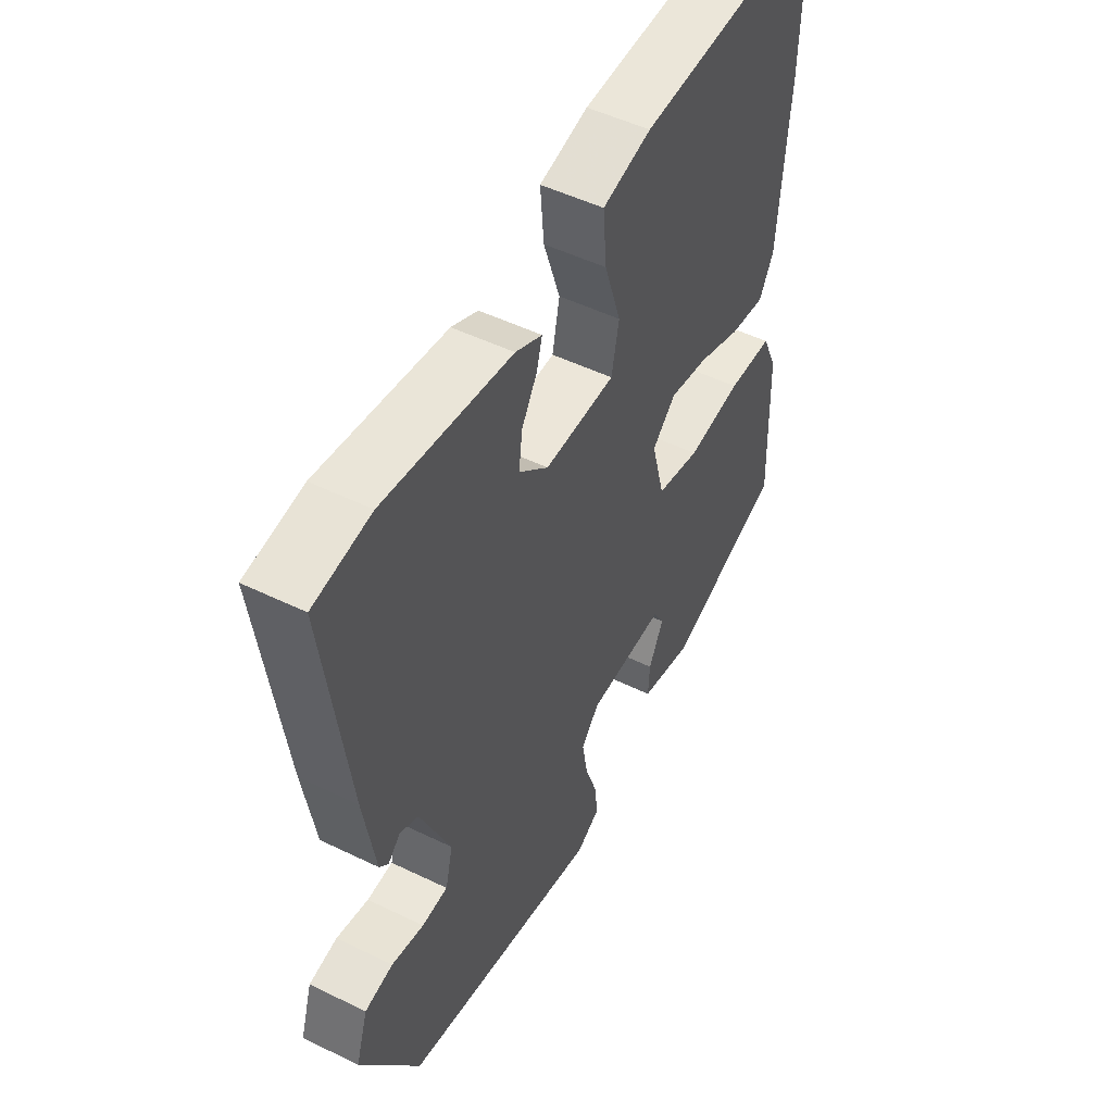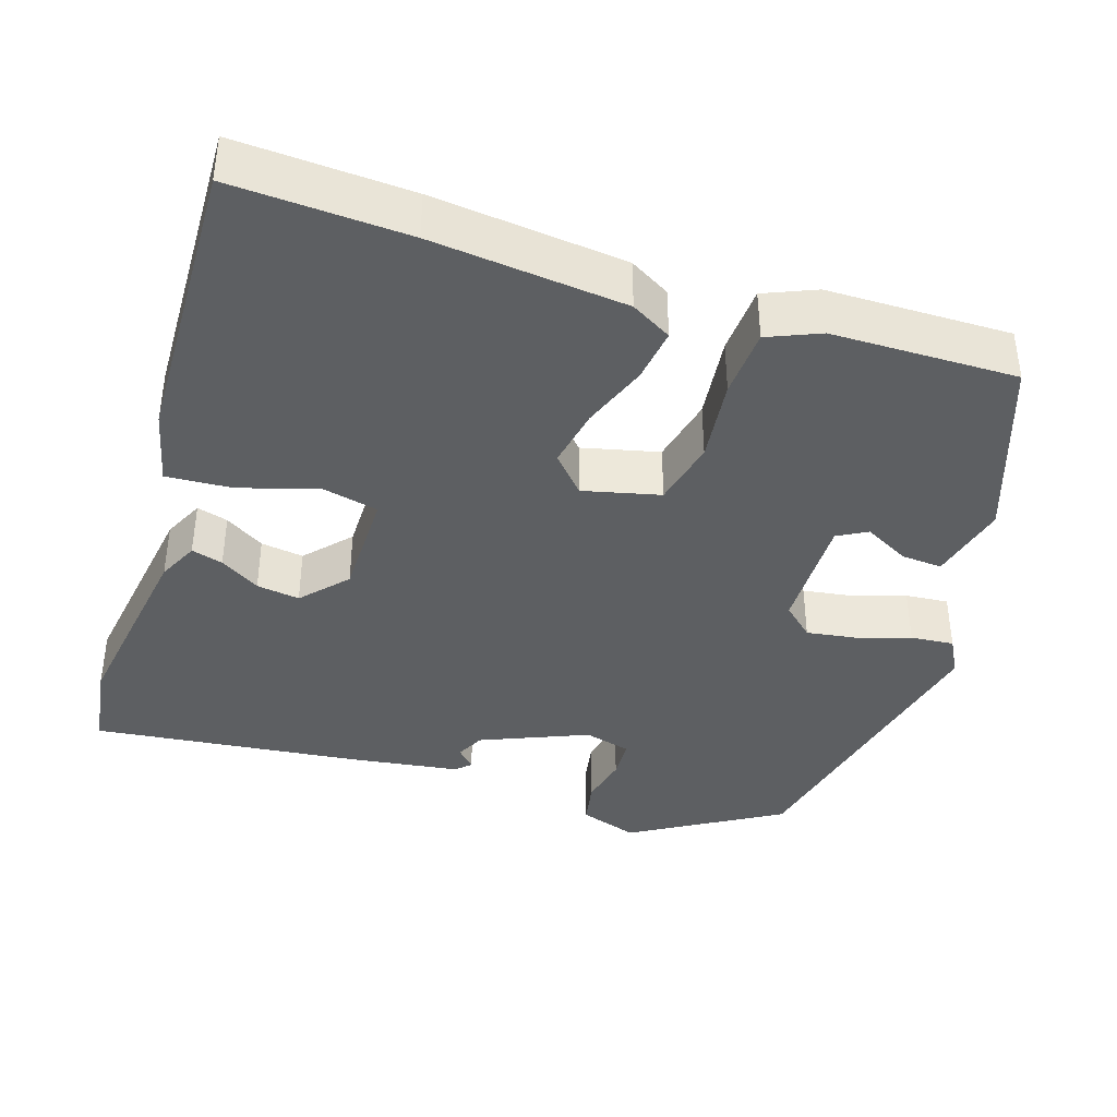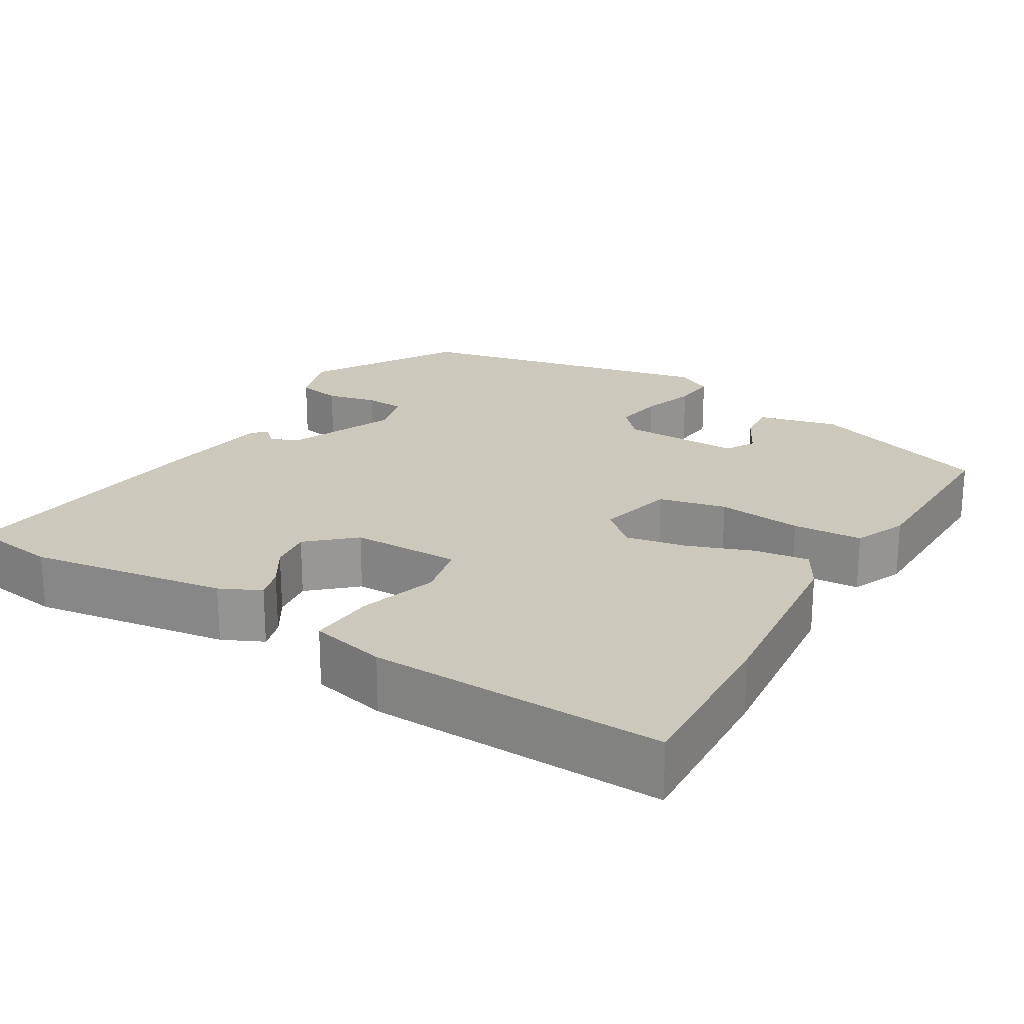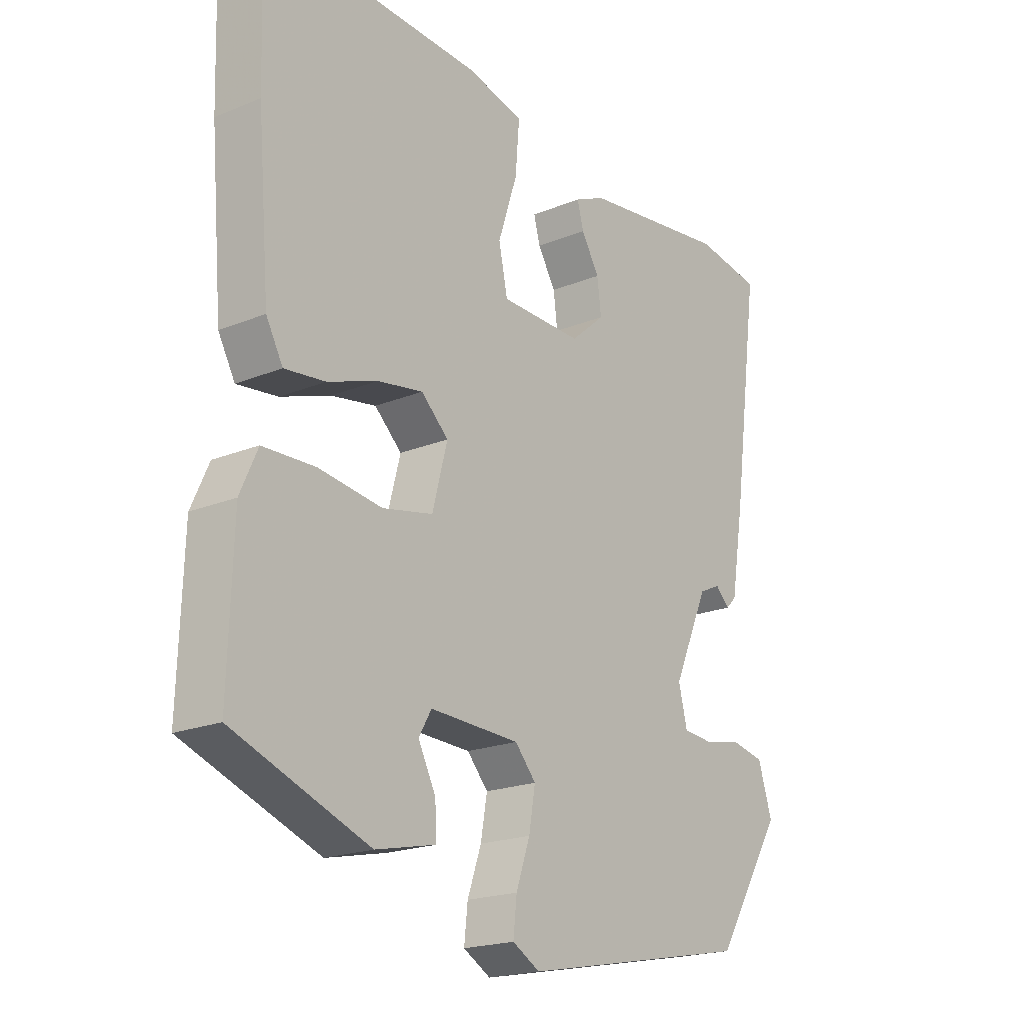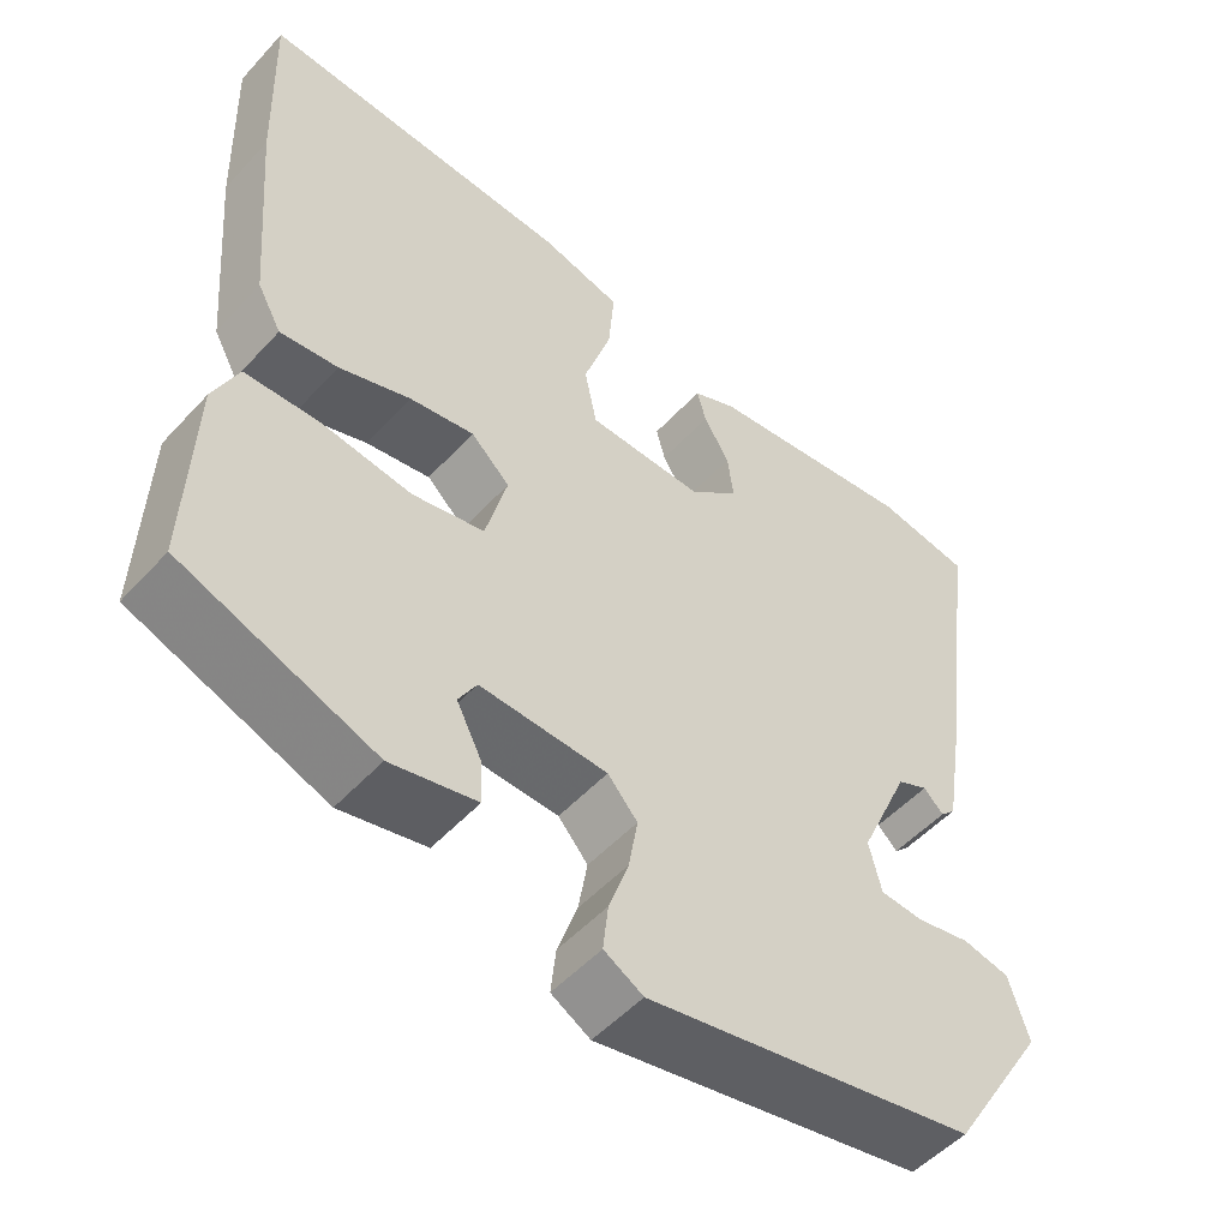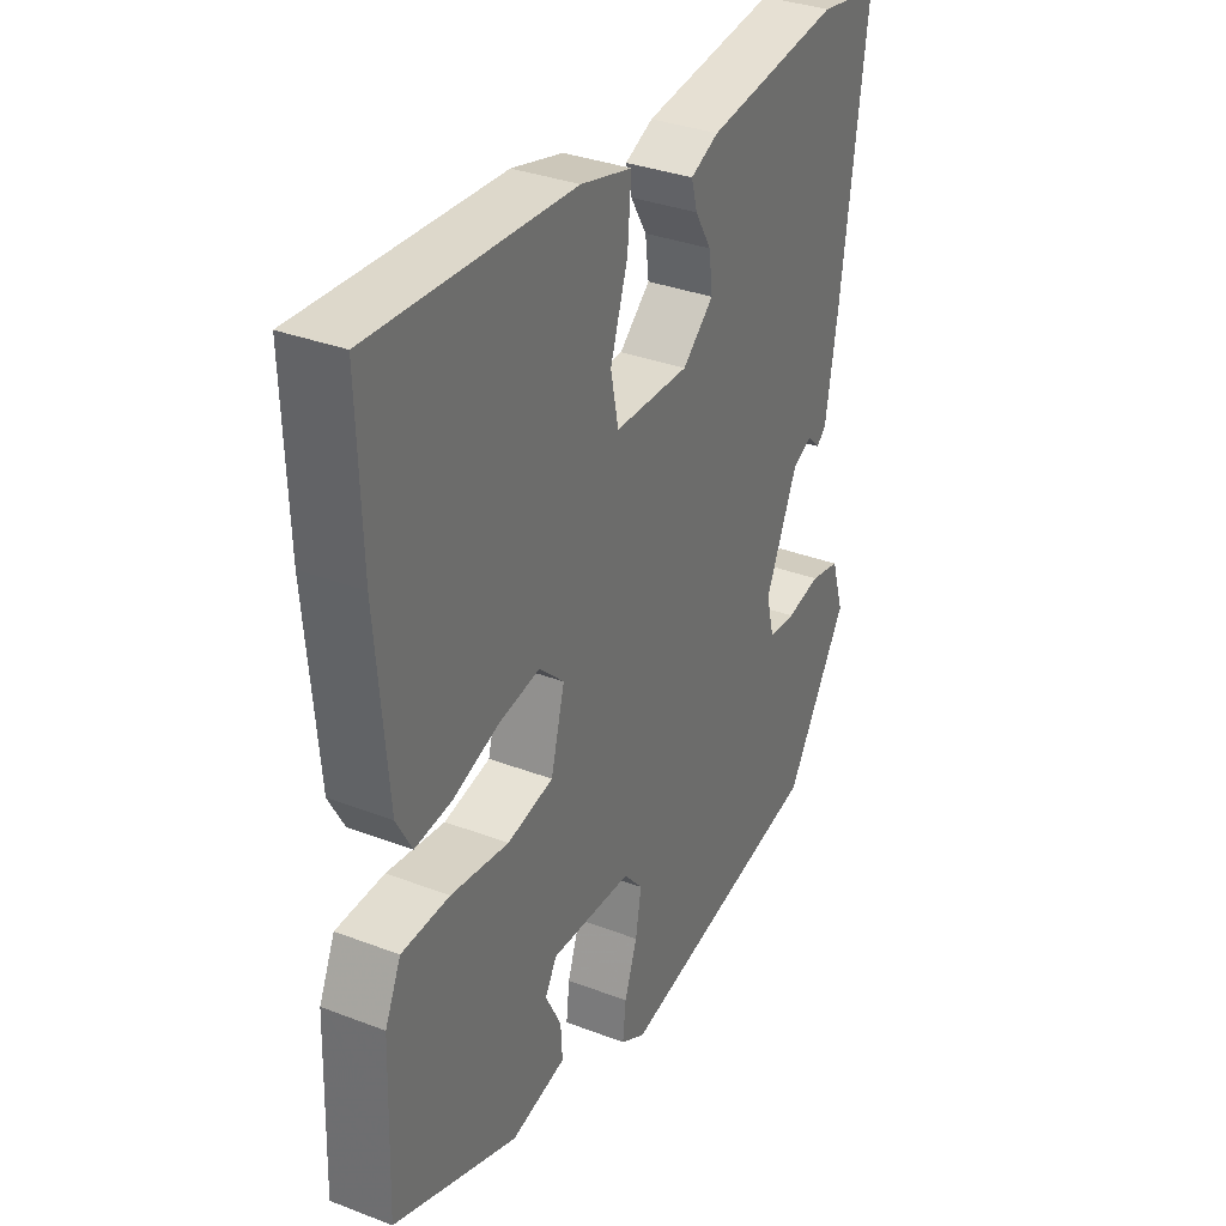
<metadata>
{"format":"obj","ext":"obj","renderer":"f3d","projection":"perspective","resolution":1024,"background":"white","views":[{"elev":50.0,"azim":-61.8,"up":"+Z"},{"elev":-39.5,"azim":70.9,"up":"+Y"},{"elev":22.1,"azim":29.9,"up":"+Y"},{"elev":-19.9,"azim":127.2,"up":"+Z"},{"elev":-51.6,"azim":139.1,"up":"+Z"},{"elev":33.8,"azim":117.5,"up":"+Z"}]}
</metadata>
<code>
v -0.407 0.07 -0.471
v -0.525 0.07 -0.282
v -0.501 0.07 -0.205
v -0.444 0.07 -0.193
v -0.379 0.07 -0.206
v -0.327 0.07 -0.202
v -0.312 0.07 -0.141
v -0.373 0.07 -0.004
v -0.41 0.07 0.013
v -0.434 0.07 -0.011
v -0.452 0.07 0.007
v -0.475 0.07 0.147
v -0.522 0.07 0.496
v -0.408 0.07 0.515
v -0.153 0.07 0.482
v -0.1 0.07 0.458
v -0.111 0.07 0.417
v -0.142 0.07 0.365
v -0.149 0.07 0.309
v -0.09 0.07 0.258
v 0.051 0.07 0.261
v 0.066 0.07 0.334
v 0.033 0.07 0.435
v 0.026 0.07 0.52
v 0.123 0.07 0.545
v 0.502 0.07 0.565
v 0.495 0.07 0.338
v 0.474 0.07 0.087
v 0.445 0.07 0.034
v 0.375 0.07 0.042
v 0.289 0.07 0.072
v 0.211 0.07 0.085
v 0.164 0.07 0.041
v 0.19 0.07 -0.058
v 0.277 0.07 -0.076
v 0.386 0.07 -0.061
v 0.476 0.07 -0.064
v 0.506 0.07 -0.131
v 0.514 0.07 -0.37
v 0.28 0.07 -0.458
v 0.176 0.07 -0.435
v 0.179 0.07 -0.382
v 0.209 0.07 -0.323
v 0.187 0.07 -0.285
v 0.033 0.07 -0.291
v -0.003 0.07 -0.332
v 0.008 0.07 -0.396
v 0.032 0.07 -0.465
v 0.038 0.07 -0.521
v -0.009 0.07 -0.548
v -0.407 0 -0.471
v -0.525 0 -0.282
v -0.501 0 -0.205
v -0.444 0 -0.193
v -0.379 0 -0.206
v -0.327 0 -0.202
v -0.312 0 -0.141
v -0.373 0 -0.004
v -0.41 0 0.013
v -0.434 0 -0.011
v -0.452 0 0.007
v -0.475 0 0.147
v -0.522 0 0.496
v -0.408 0 0.515
v -0.153 0 0.482
v -0.1 0 0.458
v -0.111 0 0.417
v -0.142 0 0.365
v -0.149 0 0.309
v -0.09 0 0.258
v 0.051 0 0.261
v 0.066 0 0.334
v 0.033 0 0.435
v 0.026 0 0.52
v 0.123 0 0.545
v 0.502 0 0.565
v 0.495 0 0.338
v 0.474 0 0.087
v 0.445 0 0.034
v 0.375 0 0.042
v 0.289 0 0.072
v 0.211 0 0.085
v 0.164 0 0.041
v 0.19 0 -0.058
v 0.277 0 -0.076
v 0.386 0 -0.061
v 0.476 0 -0.064
v 0.506 0 -0.131
v 0.514 0 -0.37
v 0.28 0 -0.458
v 0.176 0 -0.435
v 0.179 0 -0.382
v 0.209 0 -0.323
v 0.187 0 -0.285
v 0.033 0 -0.291
v -0.003 0 -0.332
v 0.008 0 -0.396
v 0.032 0 -0.465
v 0.038 0 -0.521
v -0.009 0 -0.548
f 47 48 49 50
f 46 47 50 1
f 45 46 1 2
f 44 45 2 3
f 40 41 42 43
f 38 39 40 43
f 38 43 44
f 35 36 37 38
f 34 35 38 44
f 33 34 44
f 28 29 30 31
f 28 31 32
f 27 28 32
f 26 27 32
f 25 26 32 33
f 22 23 24 25
f 21 22 25 33
f 15 16 17 18
f 15 18 19
f 14 15 19
f 13 14 19 20
f 9 10 11 12
f 8 9 12 13
f 7 8 13 20
f 3 4 5
f 44 3 5
f 44 5 6
f 20 21 33 44
f 6 7 20 44
f 100 99 98 97
f 51 100 97 96
f 52 51 96 95
f 53 52 95 94
f 93 92 91 90
f 93 90 89 88
f 94 93 88
f 88 87 86 85
f 94 88 85 84
f 94 84 83
f 81 80 79 78
f 82 81 78
f 82 78 77
f 82 77 76
f 83 82 76 75
f 75 74 73 72
f 83 75 72 71
f 68 67 66 65
f 69 68 65
f 69 65 64
f 70 69 64 63
f 62 61 60 59
f 63 62 59 58
f 70 63 58 57
f 55 54 53
f 55 53 94
f 56 55 94
f 94 83 71 70
f 94 70 57 56
f 1 51 52 2
f 2 52 53 3
f 3 53 54 4
f 4 54 55 5
f 5 55 56 6
f 6 56 57 7
f 7 57 58 8
f 8 58 59 9
f 9 59 60 10
f 10 60 61 11
f 11 61 62 12
f 12 62 63 13
f 13 63 64 14
f 14 64 65 15
f 15 65 66 16
f 16 66 67 17
f 17 67 68 18
f 18 68 69 19
f 19 69 70 20
f 20 70 71 21
f 21 71 72 22
f 22 72 73 23
f 23 73 74 24
f 24 74 75 25
f 25 75 76 26
f 26 76 77 27
f 27 77 78 28
f 28 78 79 29
f 29 79 80 30
f 30 80 81 31
f 31 81 82 32
f 32 82 83 33
f 33 83 84 34
f 34 84 85 35
f 35 85 86 36
f 36 86 87 37
f 37 87 88 38
f 38 88 89 39
f 39 89 90 40
f 40 90 91 41
f 41 91 92 42
f 42 92 93 43
f 43 93 94 44
f 44 94 95 45
f 45 95 96 46
f 46 96 97 47
f 47 97 98 48
f 48 98 99 49
f 49 99 100 50
f 50 100 51 1

</code>
